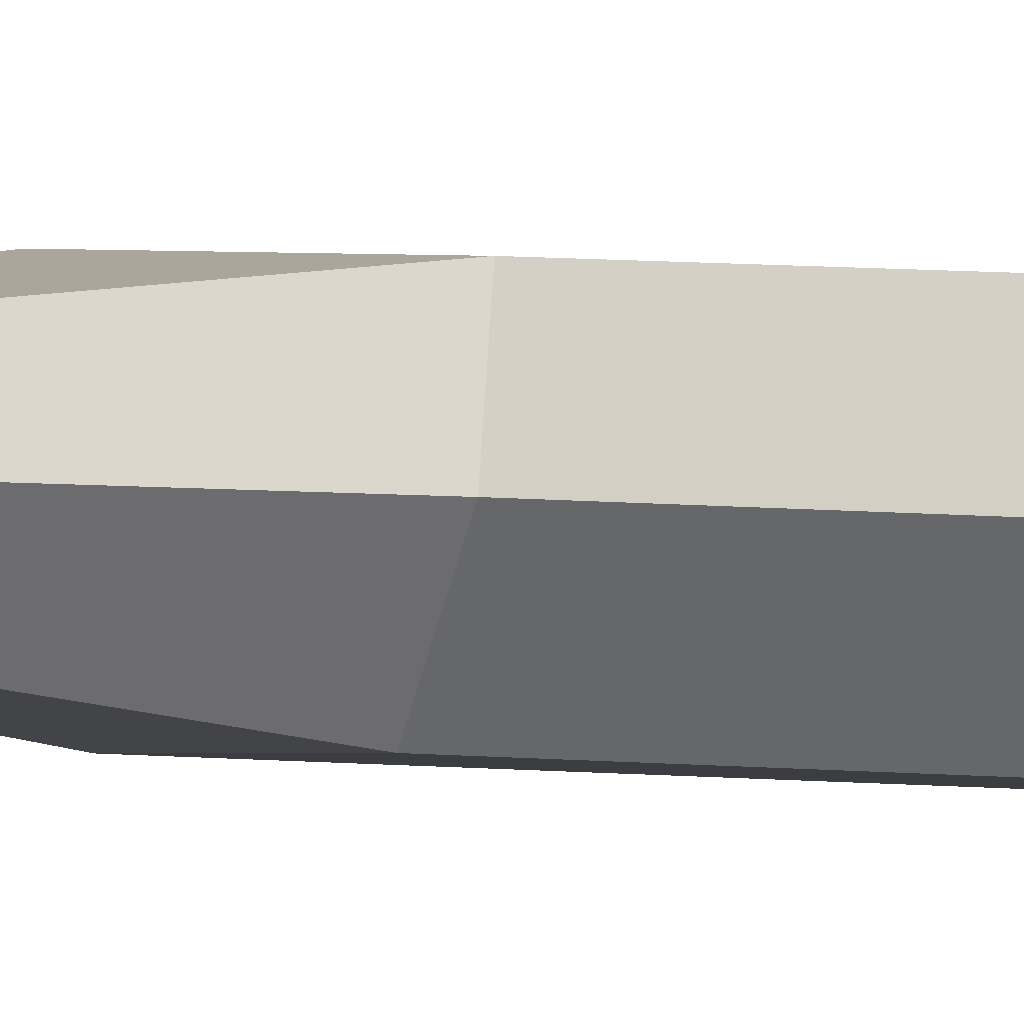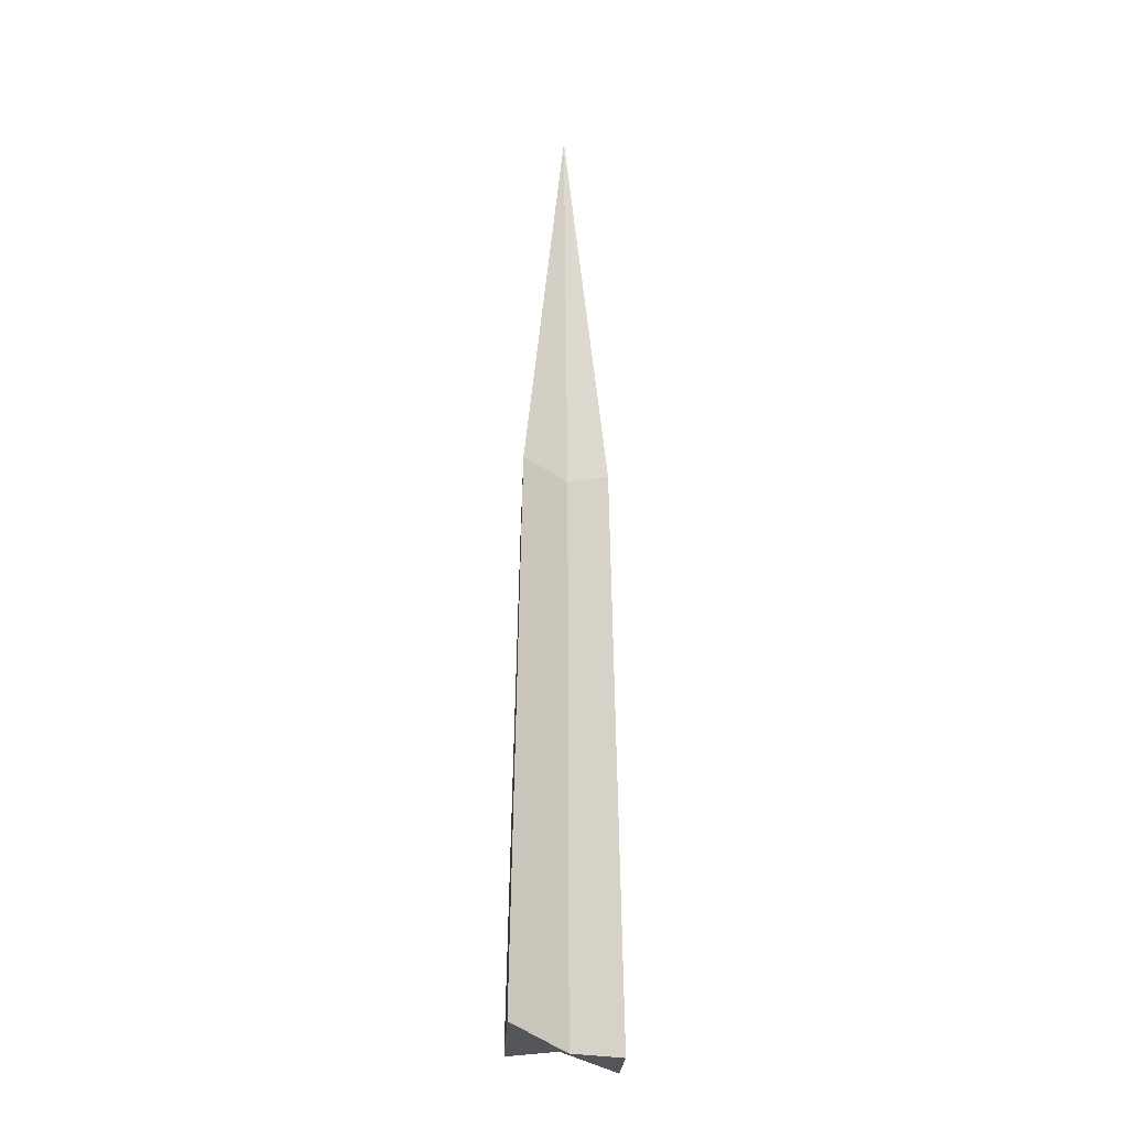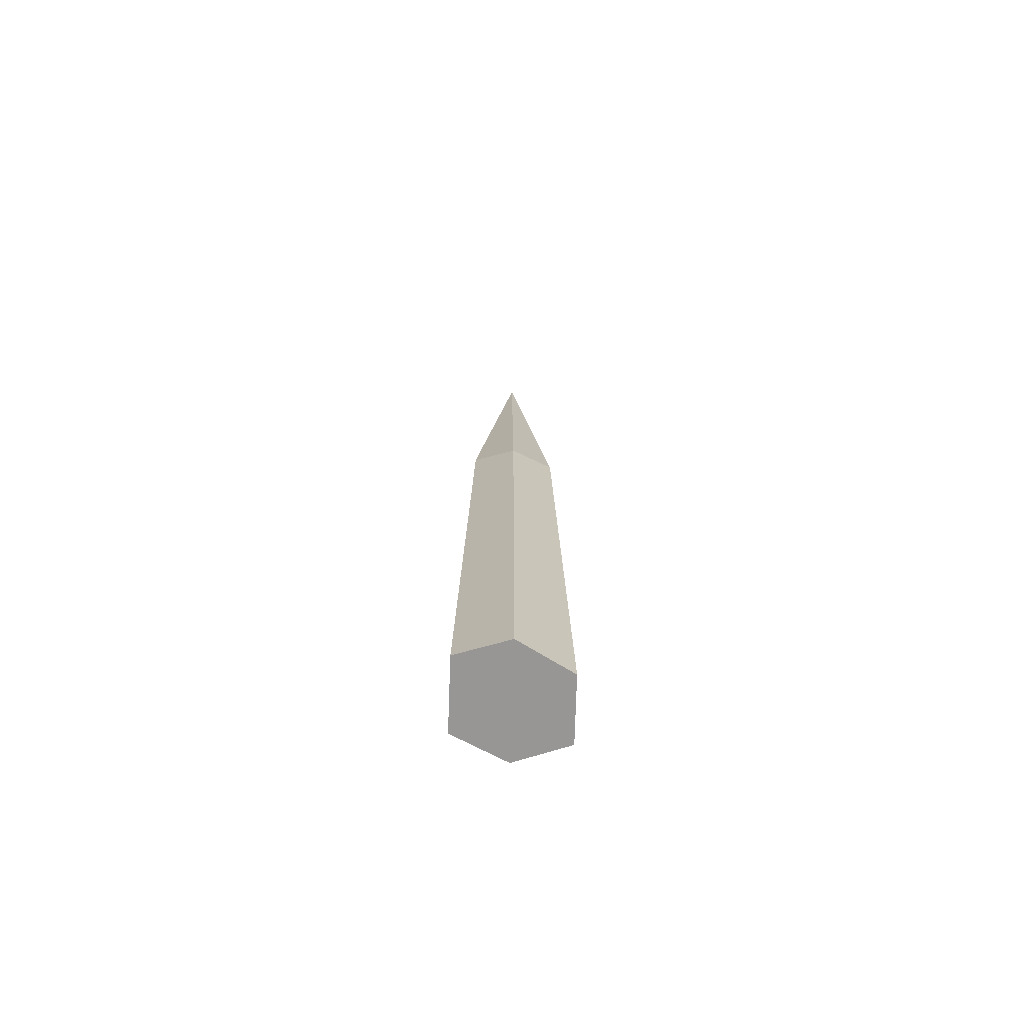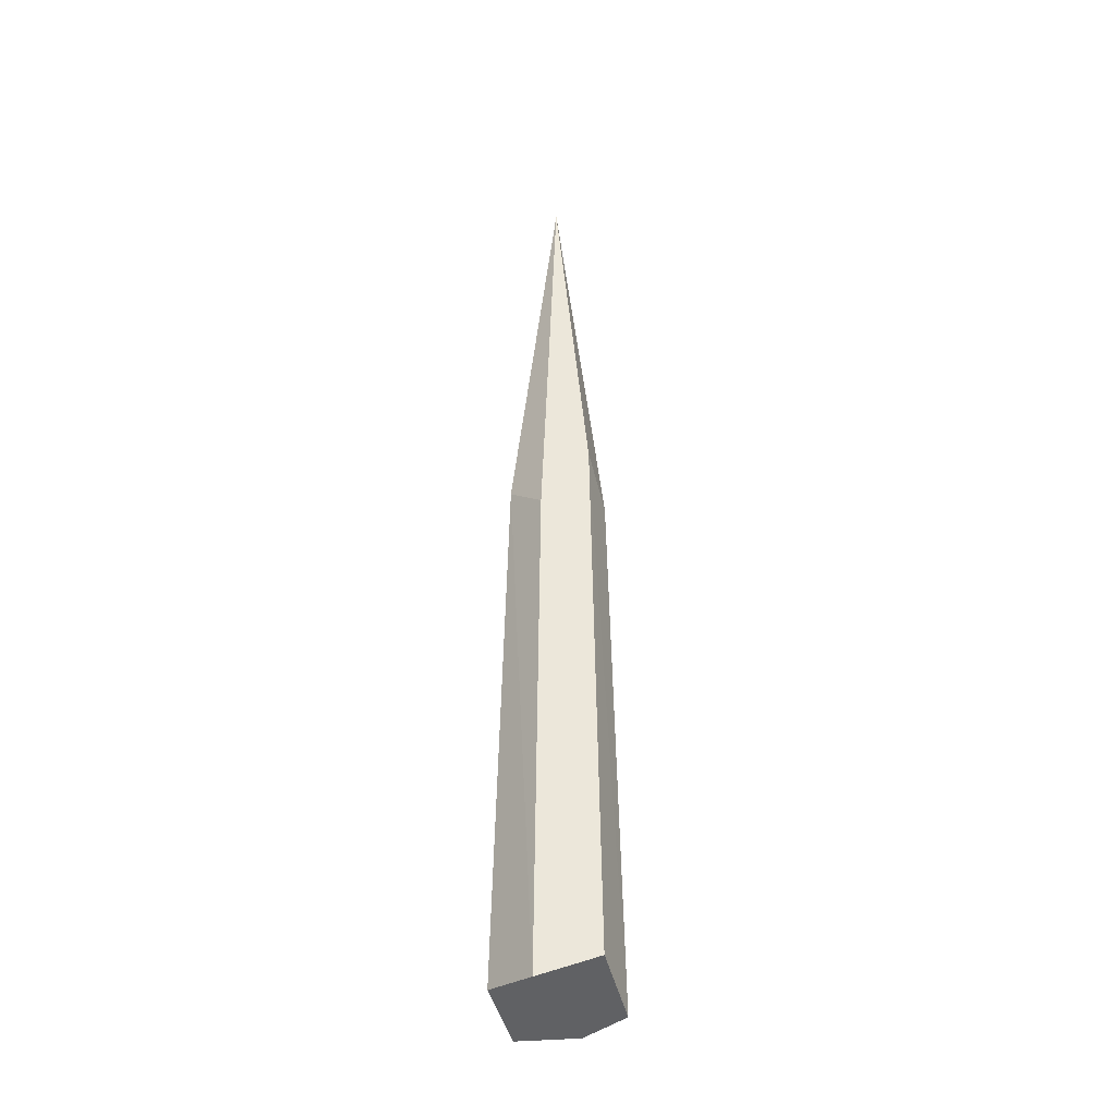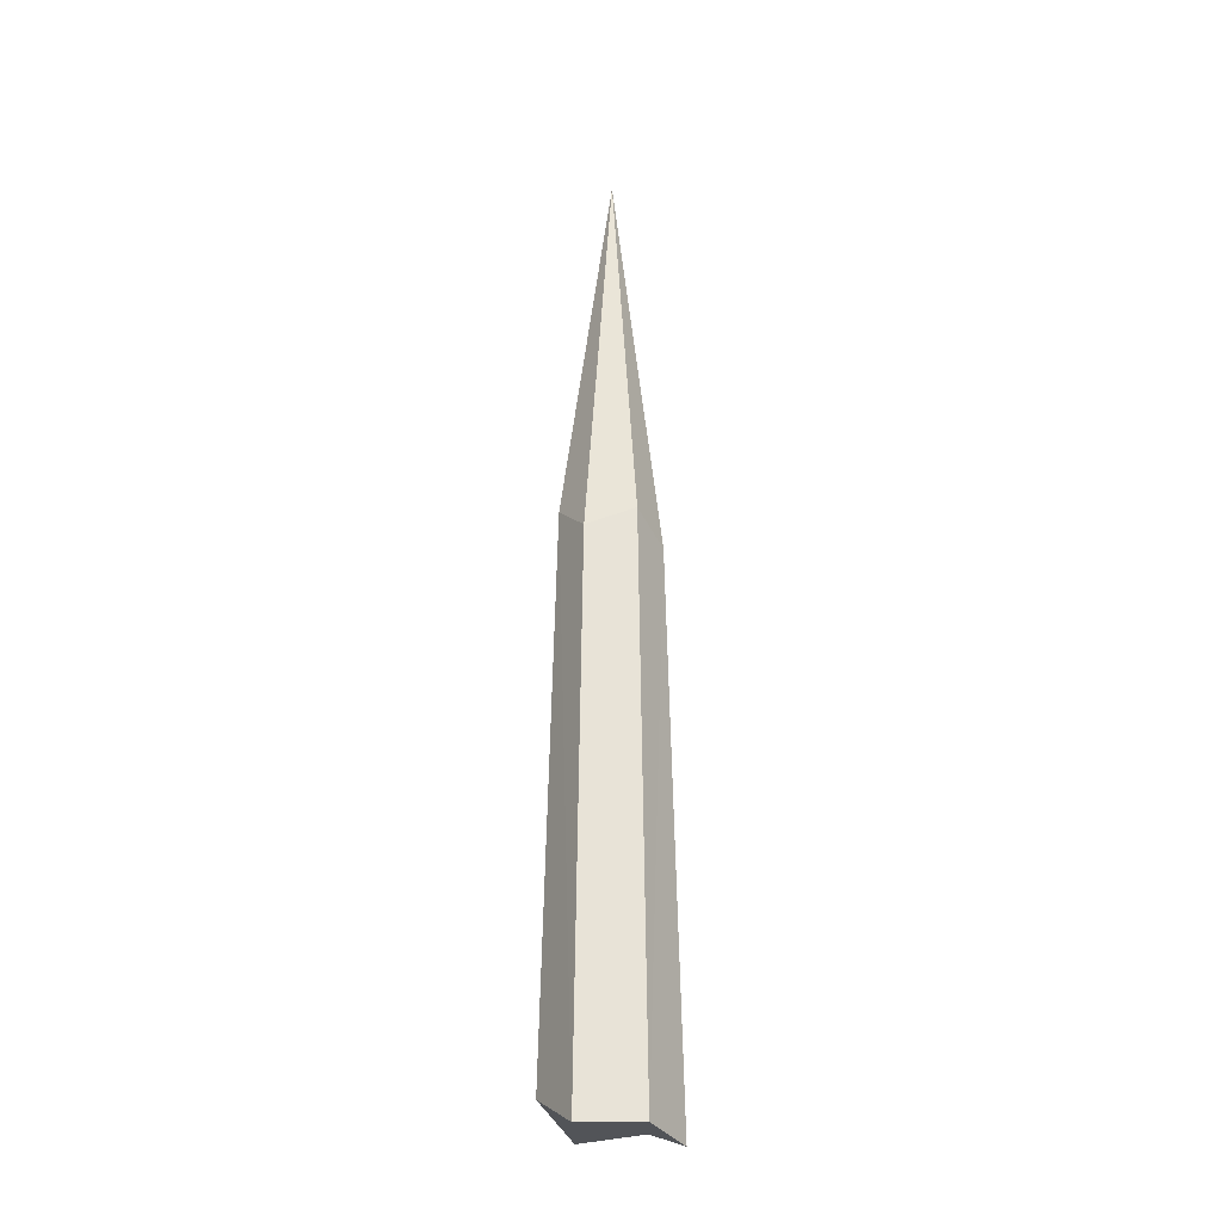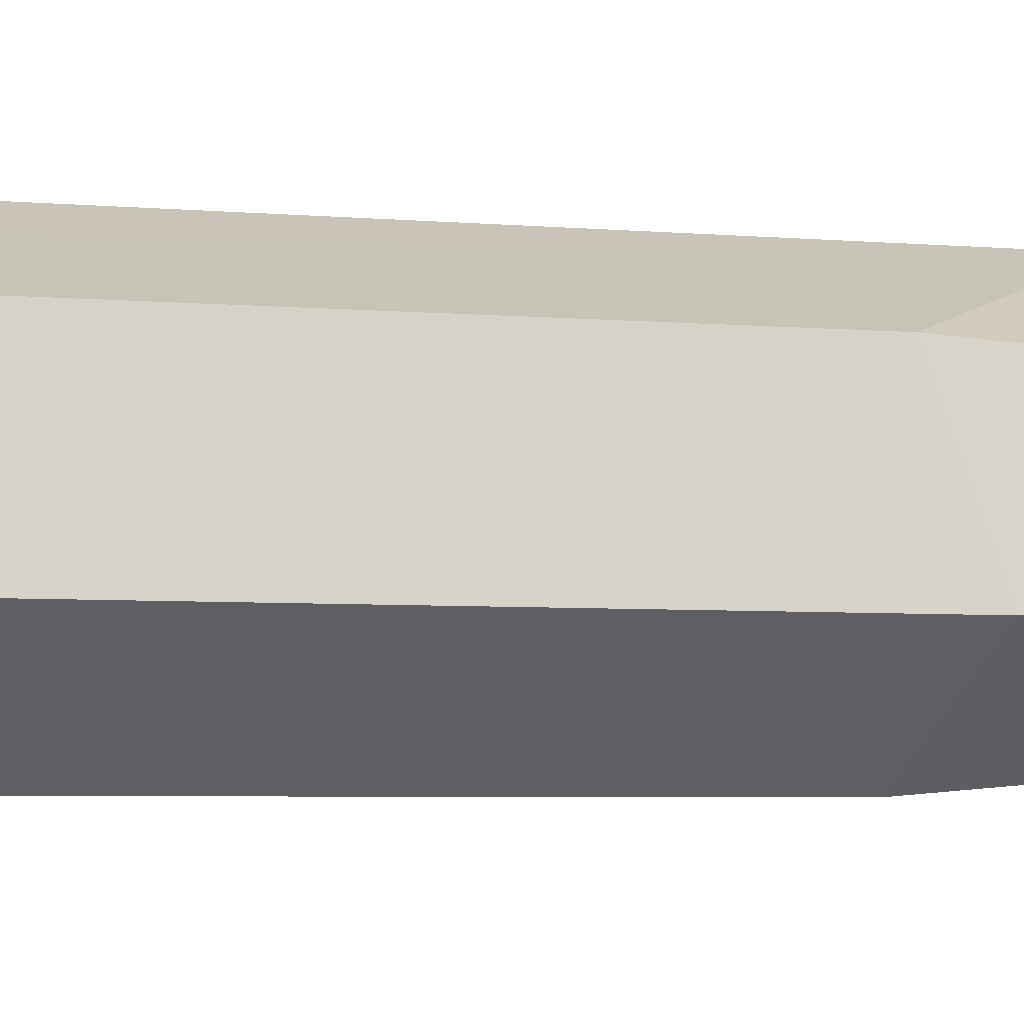
<metadata>
{"format":"obj","ext":"obj","renderer":"f3d","projection":"perspective","resolution":1024,"background":"white","views":[{"elev":-1.6,"azim":-143.2,"up":"+Z"},{"elev":-20.7,"azim":85.8,"up":"+Y"},{"elev":-70.3,"azim":88.2,"up":"+Y"},{"elev":-36.2,"azim":-9.8,"up":"+Y"},{"elev":-27.4,"azim":120.4,"up":"+Y"},{"elev":-41.5,"azim":87.9,"up":"+Z"}]}
</metadata>
<code>
g bladeStick_break01
v 0.01511 0.05271 -0.02616
v -0.0151 0.04017 -0.02616
v 0.01894 -0.2973 -0.0328
v -0.0151 0.04017 -0.02616
v -0.01894 -0.3016 -0.0328
v 0.01894 -0.2973 -0.0328
v -0.01894 -0.3016 -0.0328
v -0.0151 0.04017 -0.02616
v -0.03788 -0.2877 1.76e-09
v -0.0151 0.04017 -0.02616
v -0.03021 0.04621 1.914e-09
v -0.03788 -0.2877 1.76e-09
v -0.03788 -0.2877 1.76e-09
v -0.03021 0.04621 1.914e-09
v -0.01894 -0.2928 0.0328
v -0.03021 0.04621 1.914e-09
v -0.0151 0.02324 0.02616
v -0.01894 -0.2928 0.0328
v -0.01894 -0.2928 0.0328
v -0.0151 0.02324 0.02616
v 0.01894 -0.2779 0.0328
v -0.0151 0.02324 0.02616
v 0.01511 0.06448 0.02616
v 0.01894 -0.2779 0.0328
v 0.01894 -0.2779 0.0328
v 0.01511 0.06448 0.02616
v 0.03788 -0.2973 1.76e-09
v 0.01511 0.06448 0.02616
v 0.03021 0.04171 1.914e-09
v 0.03788 -0.2973 1.76e-09
v 0.03788 -0.2973 1.76e-09
v 0.03021 0.04171 1.914e-09
v 0.01894 -0.2973 -0.0328
v 0.03021 0.04171 1.914e-09
v 0.01511 0.05271 -0.02616
v 0.01894 -0.2973 -0.0328
v -0.001251 0.3016 -3.741e-06
v -0.0151 0.04017 -0.02616
v 0.01511 0.05271 -0.02616
v -0.001251 0.3016 -3.741e-06
v 0.01511 0.05271 -0.02616
v 0.03021 0.04171 1.914e-09
v -0.001251 0.3016 -3.741e-06
v 0.03021 0.04171 1.914e-09
v 0.01511 0.06448 0.02616
v -0.001251 0.3016 -3.741e-06
v 0.01511 0.06448 0.02616
v -0.0151 0.02324 0.02616
v -0.001251 0.3016 -3.741e-06
v -0.0151 0.02324 0.02616
v -0.03021 0.04621 1.914e-09
v -0.001251 0.3016 -3.741e-06
v -0.03021 0.04621 1.914e-09
v -0.0151 0.04017 -0.02616
v 0.01894 -0.2973 -0.0328
v -0.01894 -0.3016 -0.0328
v -0.03788 -0.2877 1.76e-09
v 0.03788 -0.2973 1.76e-09
v 0.01894 -0.2779 0.0328
v -0.01894 -0.2928 0.0328
g bladeStick_break01_0
f 3 2 1
f 6 5 4
f 9 8 7
f 12 11 10
f 15 14 13
f 18 17 16
f 21 20 19
f 24 23 22
f 27 26 25
f 30 29 28
f 33 32 31
f 36 35 34
f 39 38 37
f 42 41 40
f 45 44 43
f 48 47 46
f 51 50 49
f 54 53 52
f 57 56 55
f 55 58 57
f 58 59 57
f 59 60 57

</code>
